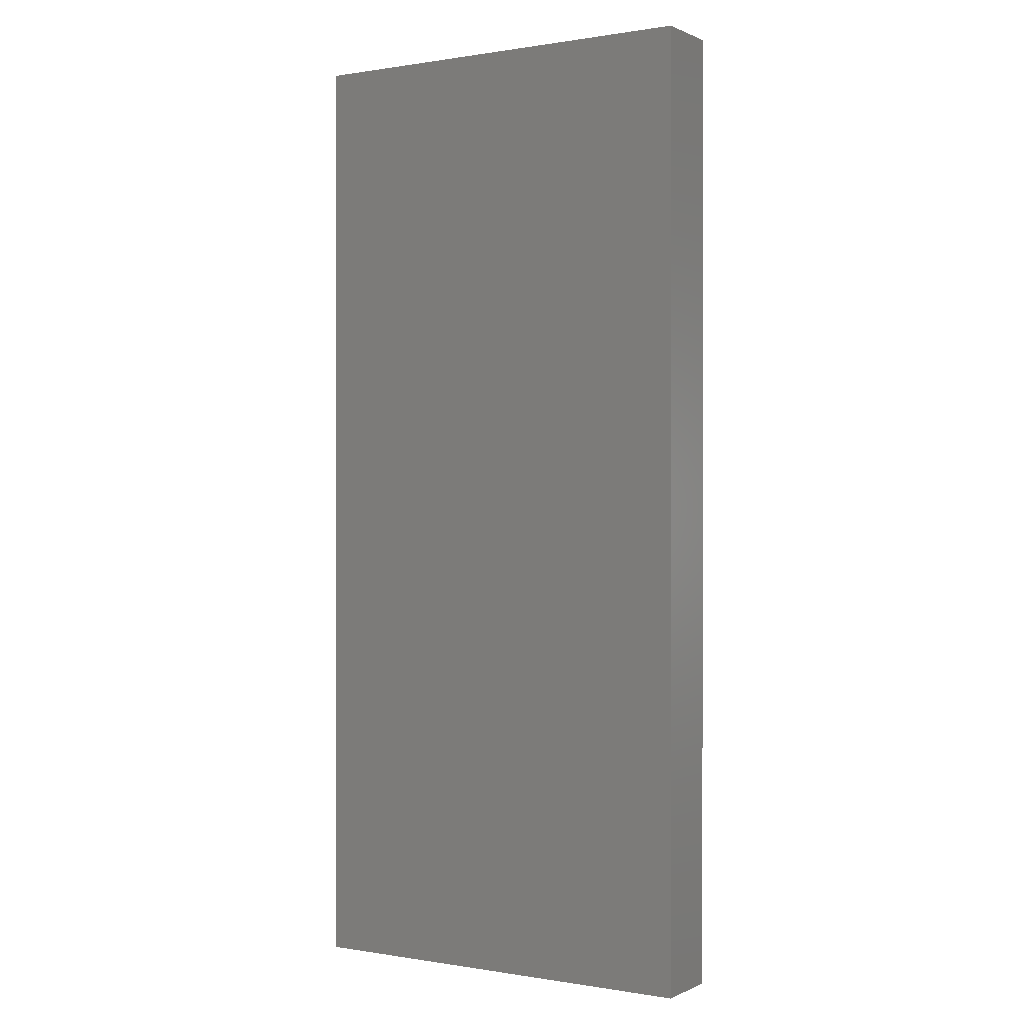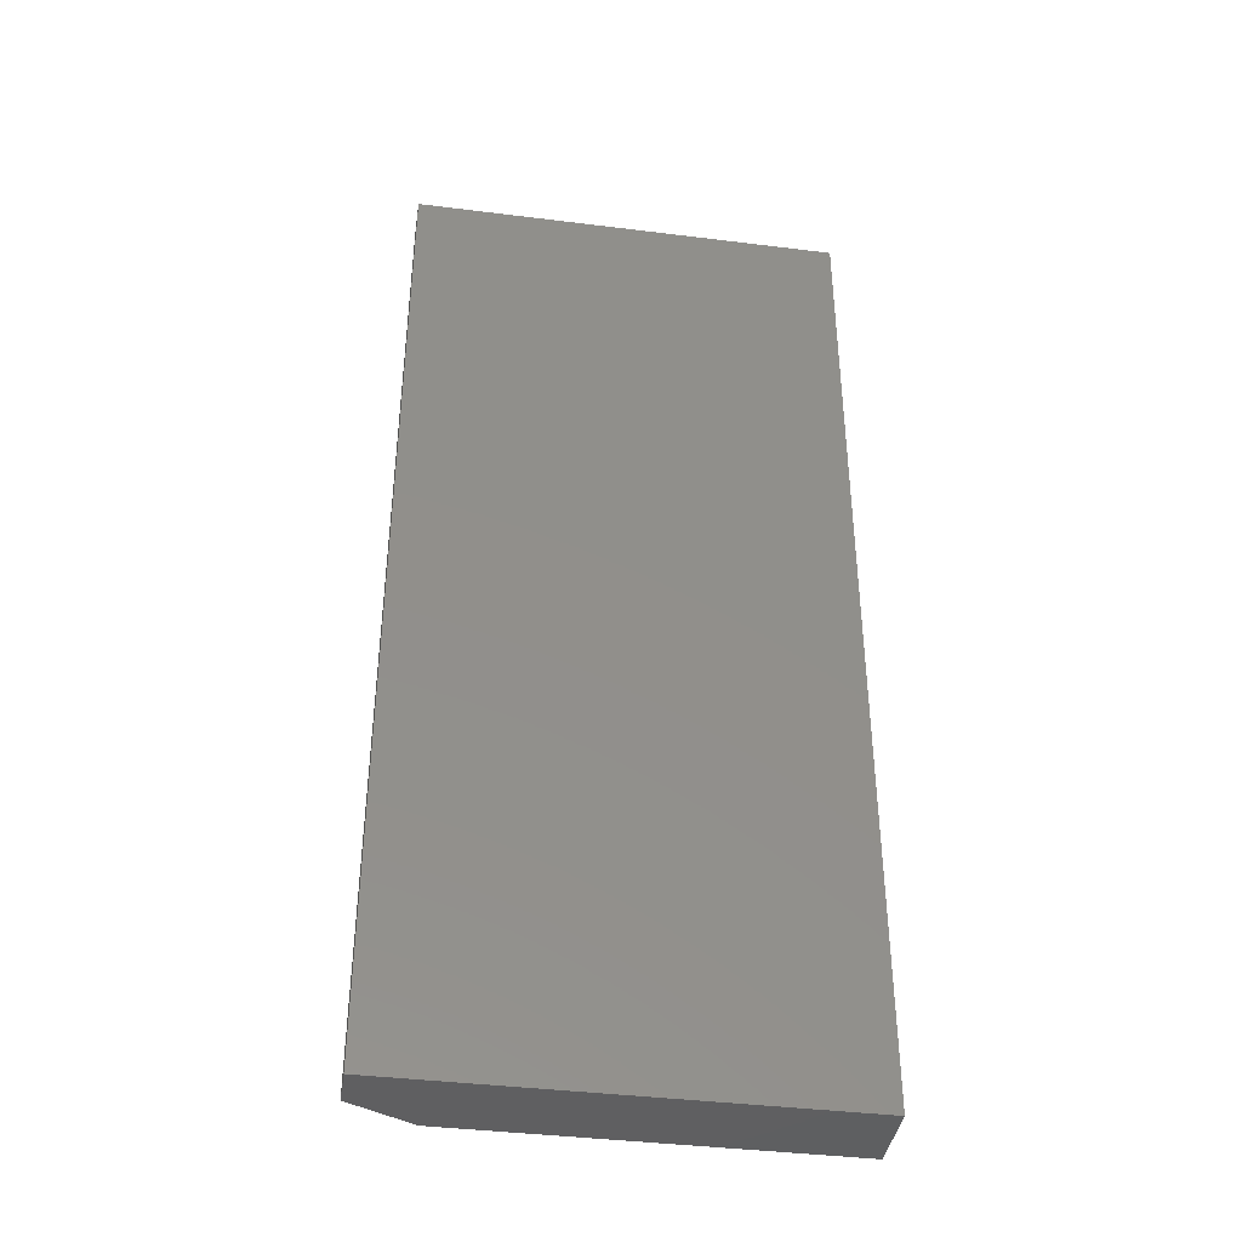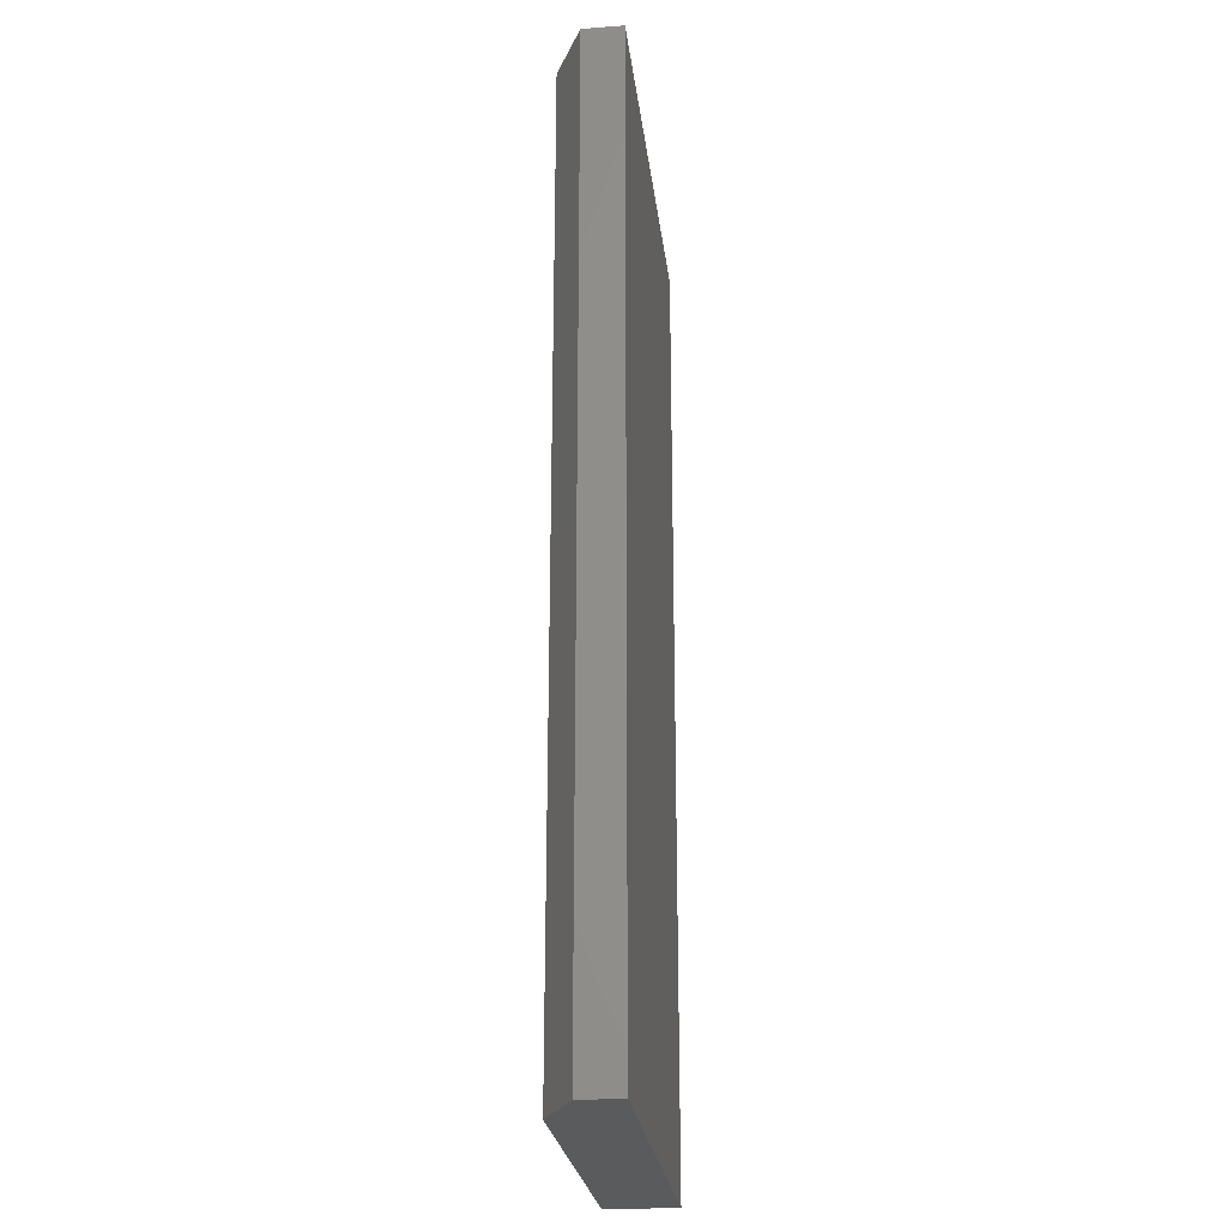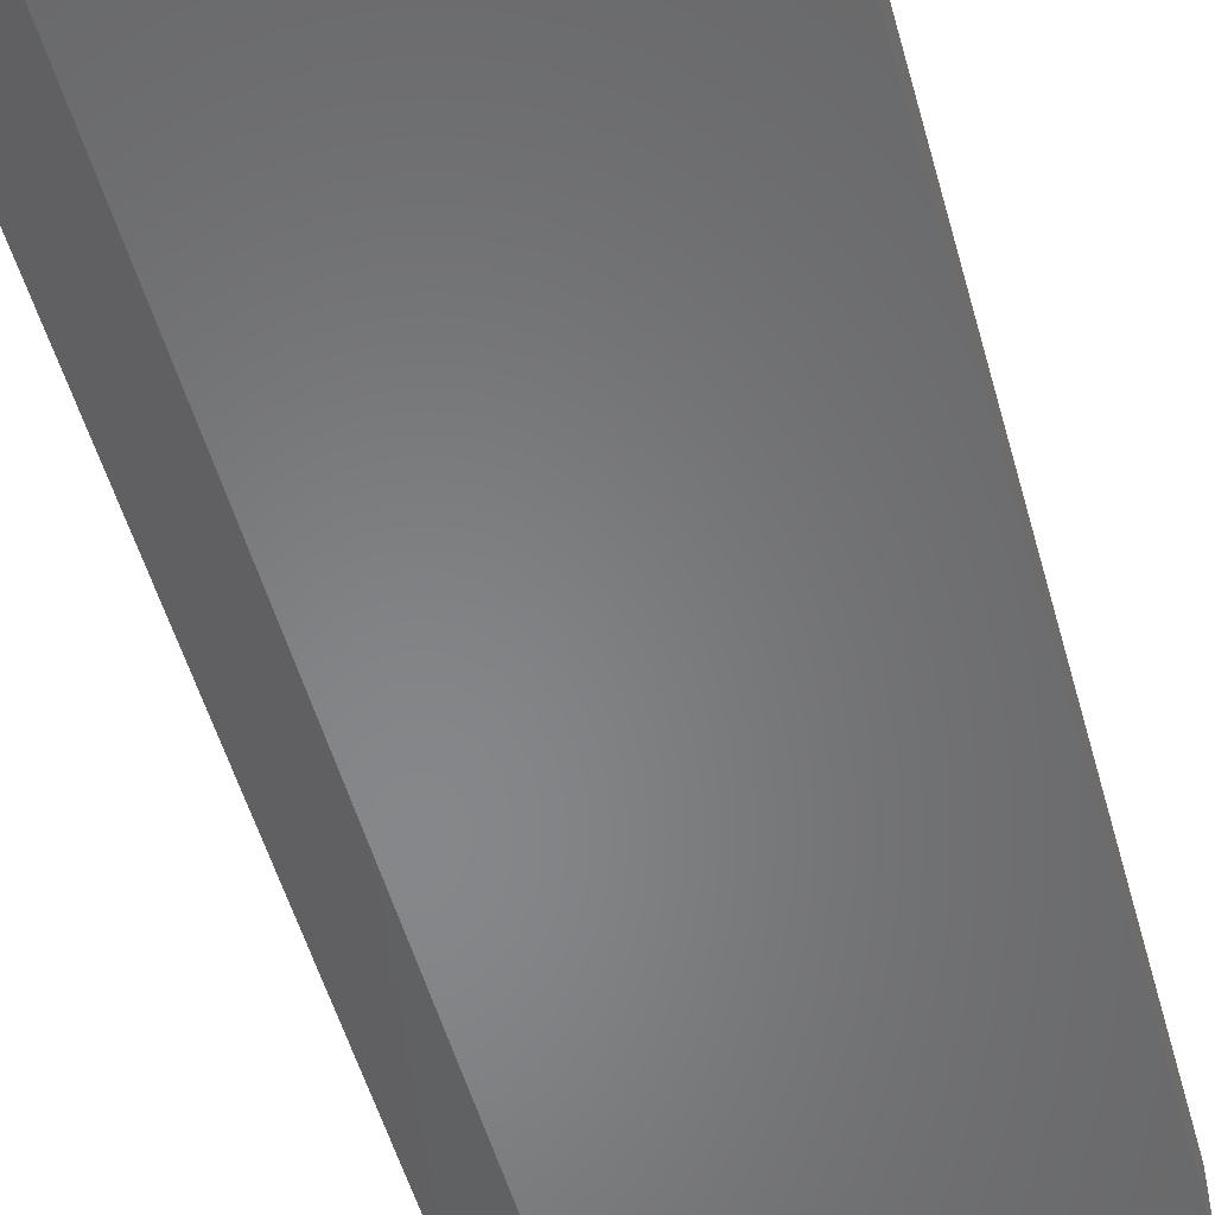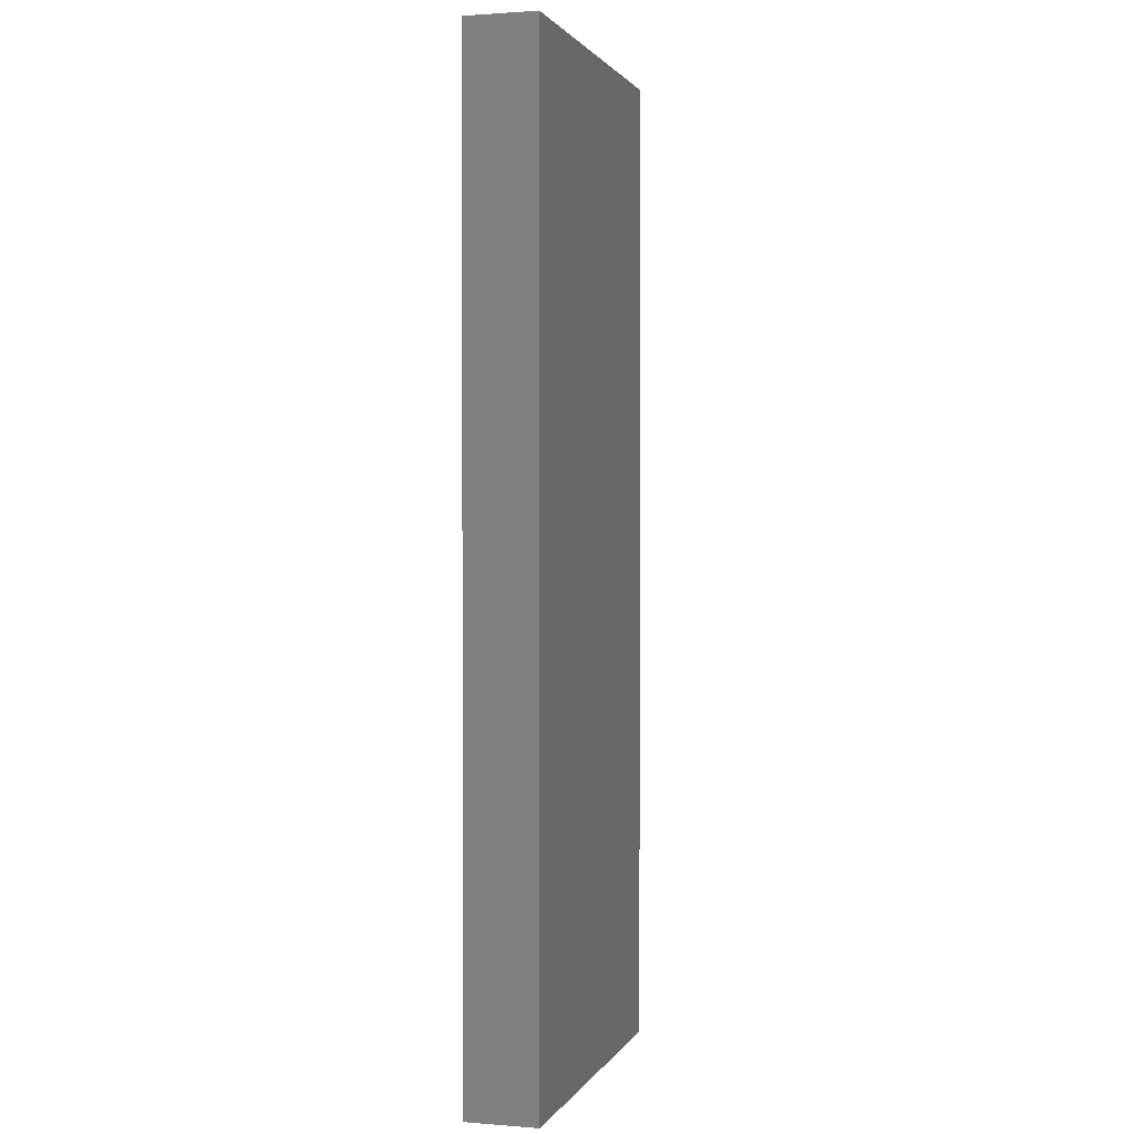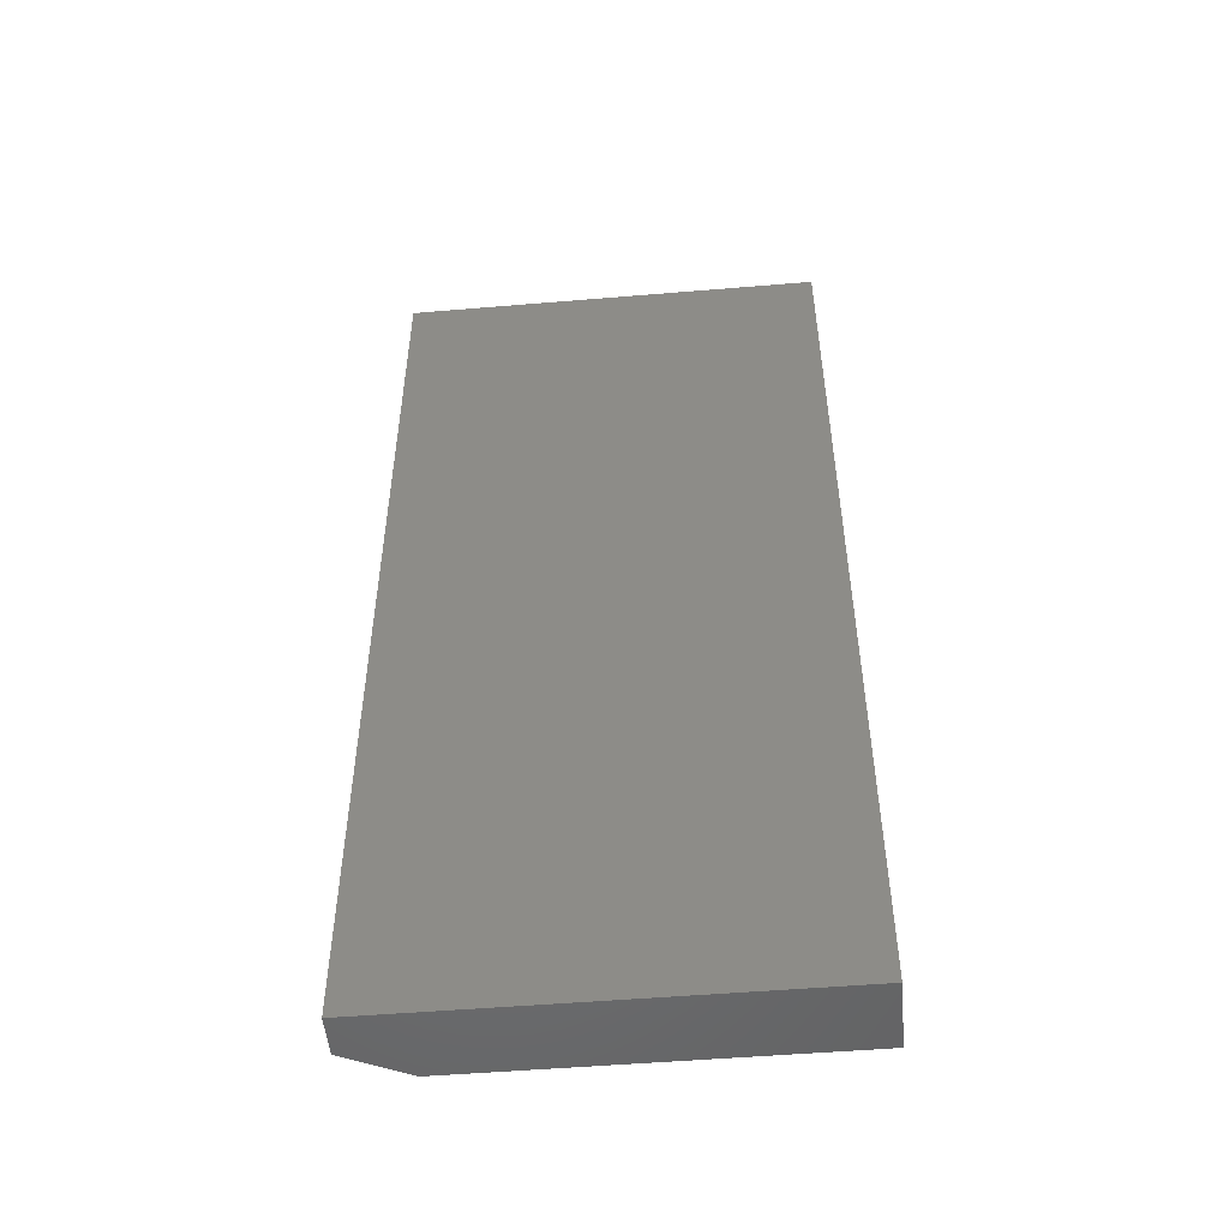
<metadata>
{"format":"stl","ext":"stl","renderer":"f3d","projection":"perspective","resolution":1024,"background":"white","views":[{"elev":0.2,"azim":32.2,"up":"+Y"},{"elev":-39.9,"azim":-8.8,"up":"+Y"},{"elev":-25.1,"azim":-83.2,"up":"+Y"},{"elev":-53.8,"azim":15.7,"up":"+Z"},{"elev":1.5,"azim":106.0,"up":"+Y"},{"elev":-51.1,"azim":5.2,"up":"+Y"}]}
</metadata>
<code>
# stl→obj: 10 verts, 16 faces
v -0.2734 0 0
v -0.2734 0.75 0
v 0.003372 0 0
v 0.003372 0.75 0
v -0.3203 0.75 0.05469
v -0.3203 0.75 0.02344
v -0.3203 0 0.05469
v -0.3203 0 0.02344
v 0.003372 0.75 0.05469
v 0.003372 0 0.05469
f 1 2 3
f 3 2 4
f 5 6 7
f 7 6 8
f 9 4 5
f 5 4 2
f 5 2 6
f 3 10 1
f 1 10 7
f 1 7 8
f 6 2 8
f 8 2 1
f 7 10 5
f 5 10 9
f 10 3 9
f 9 3 4

</code>
